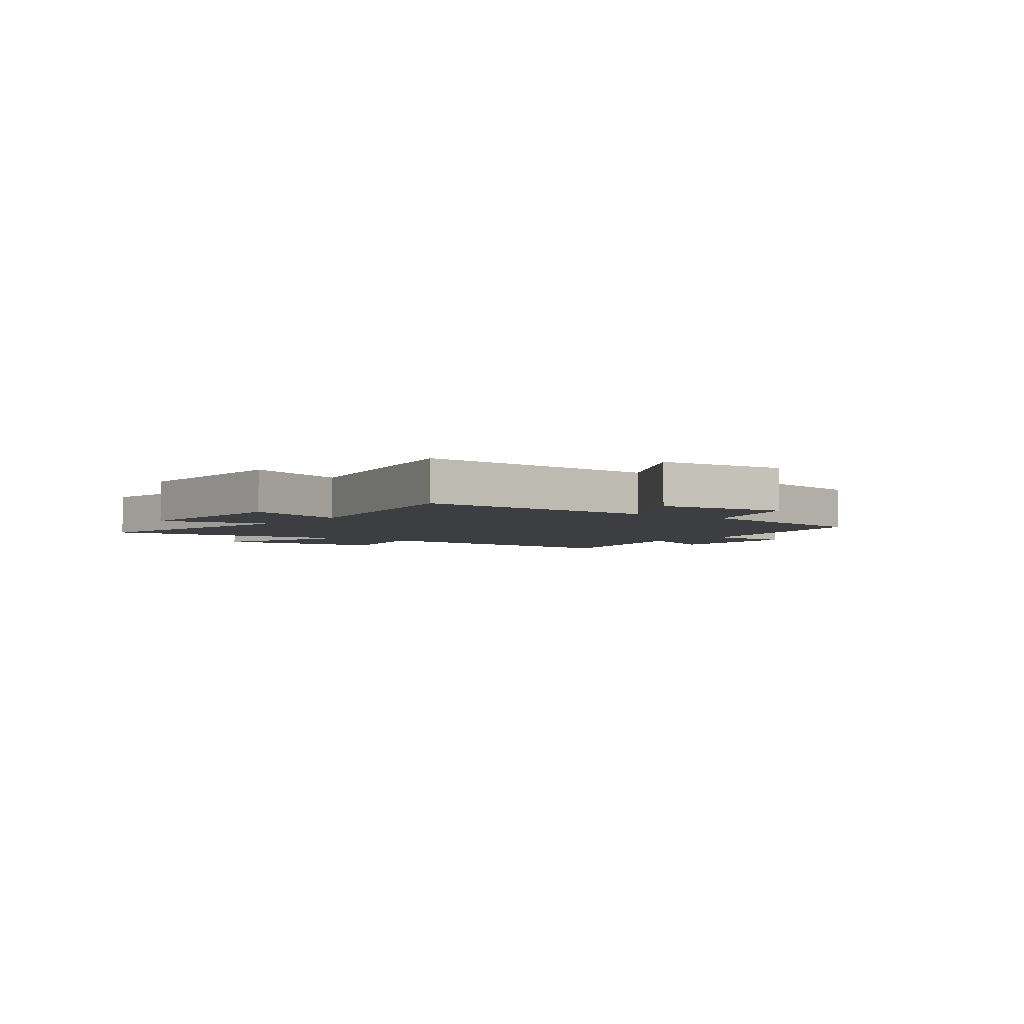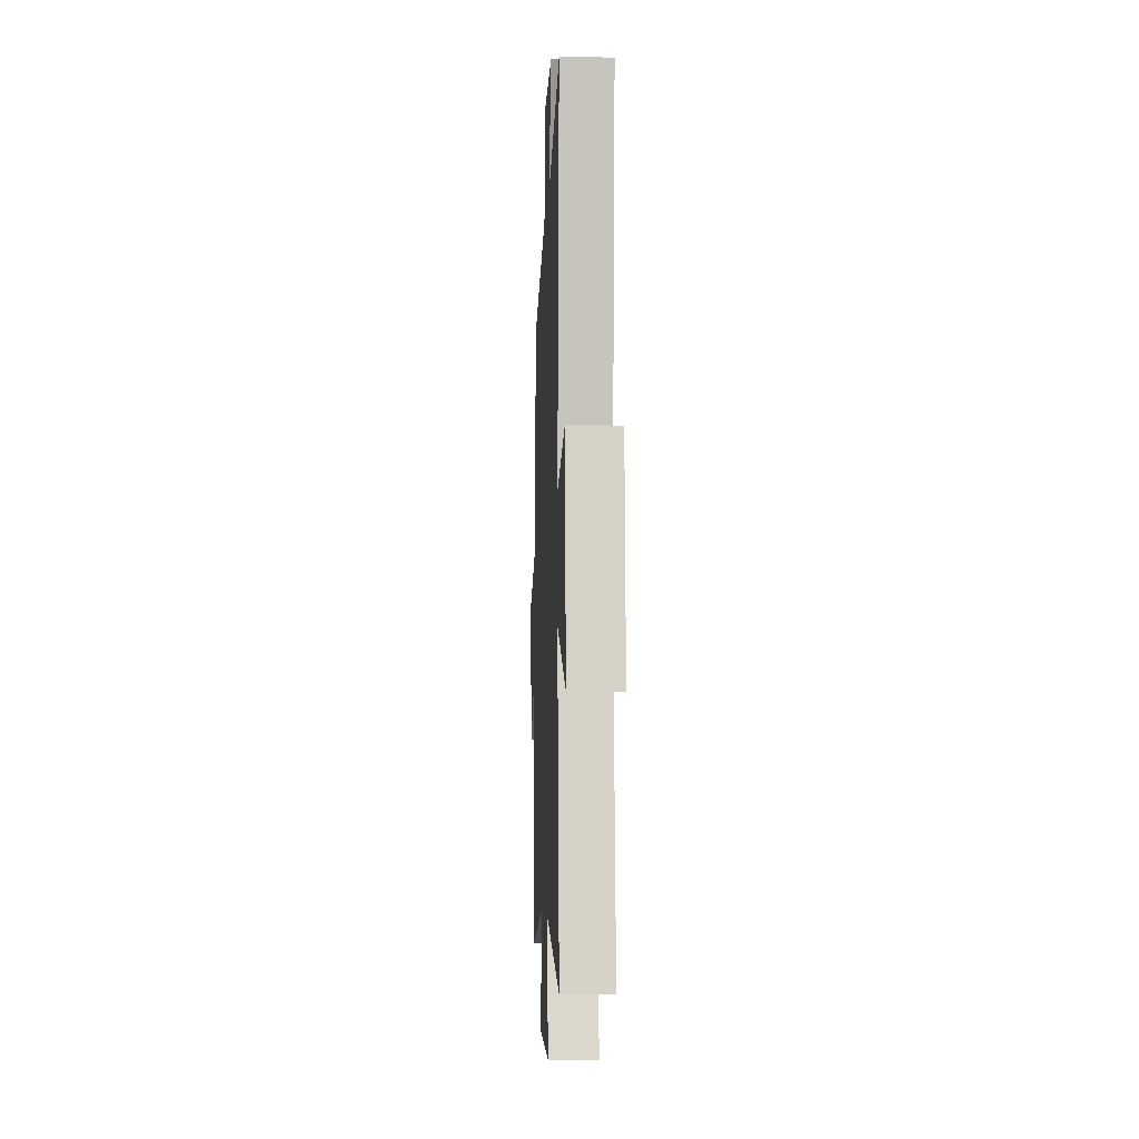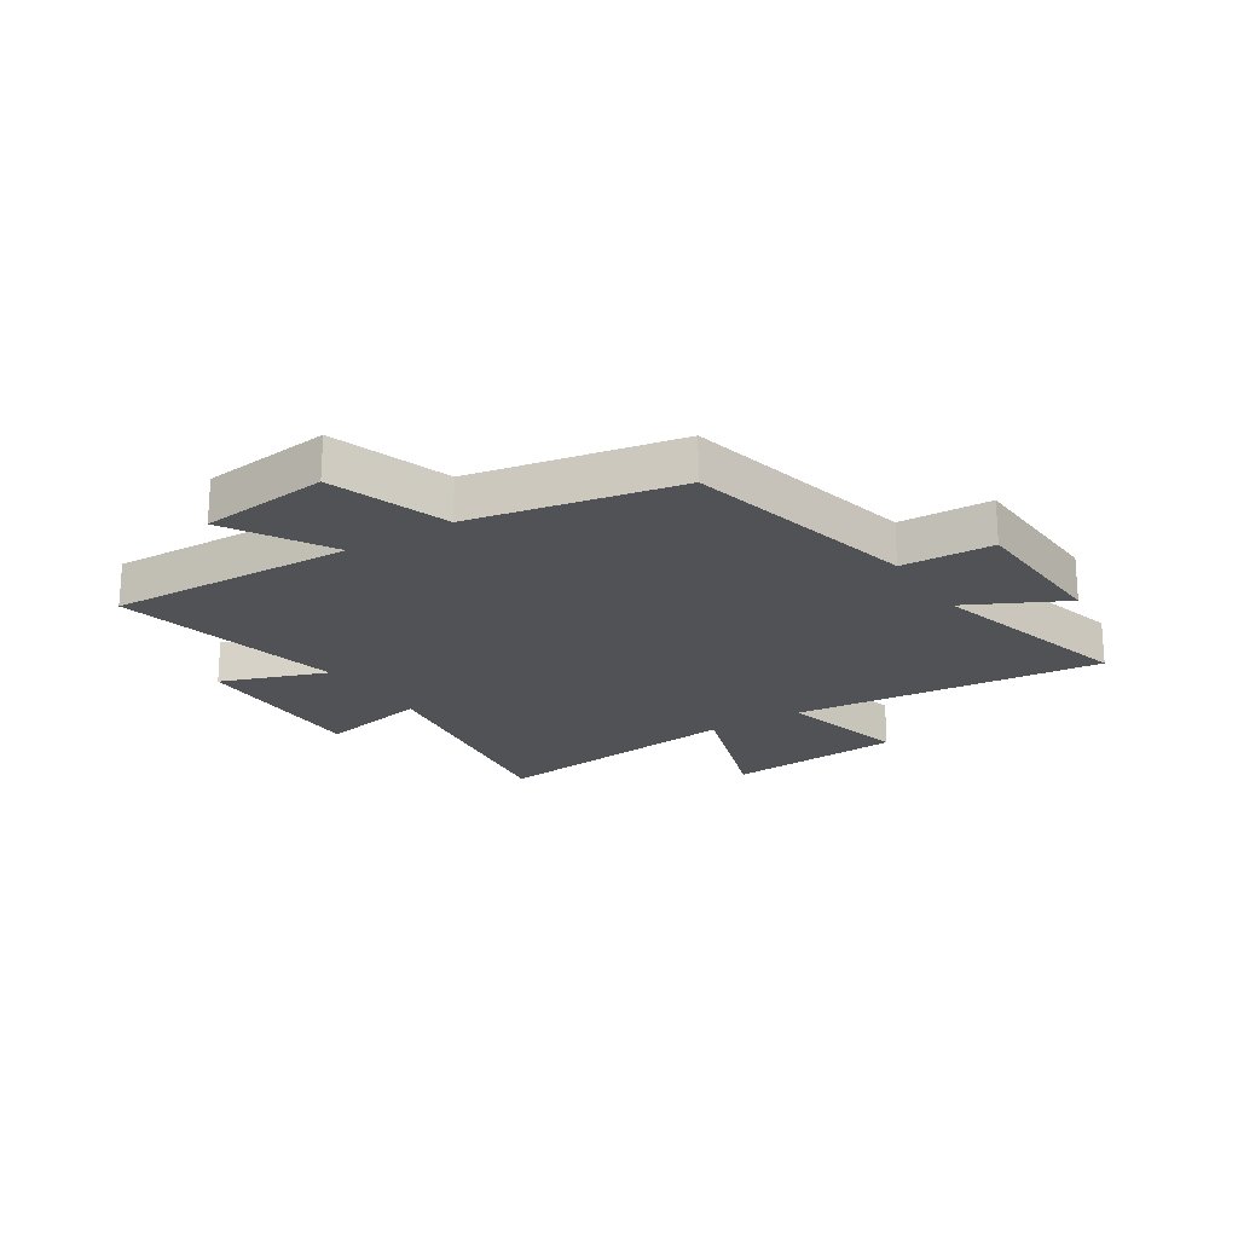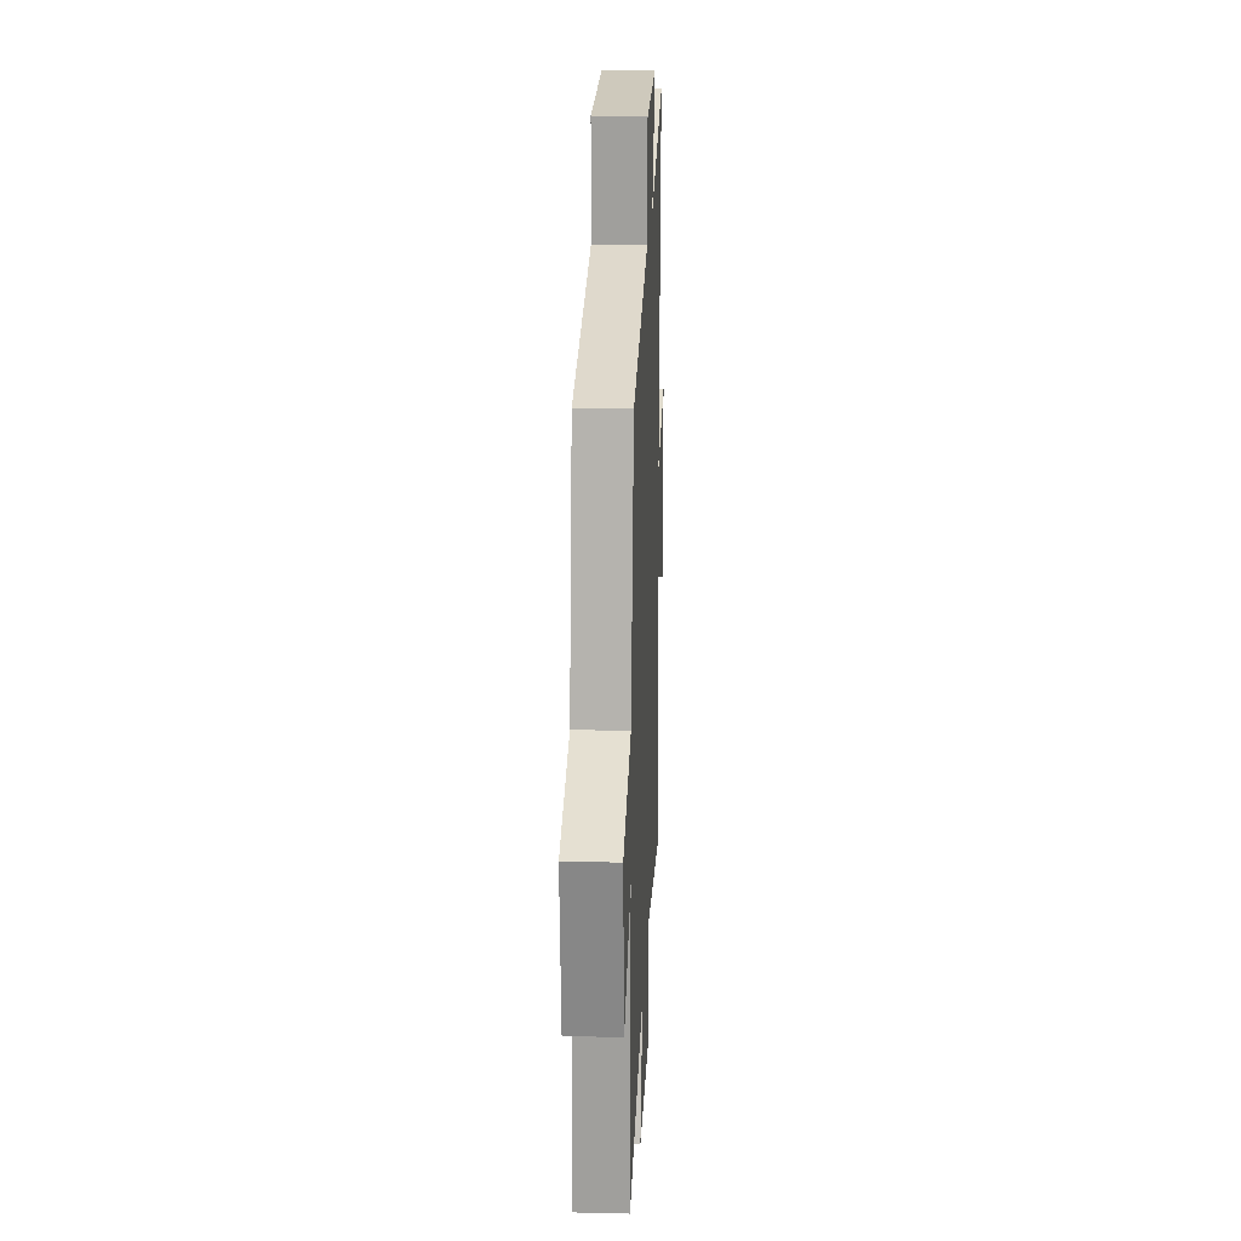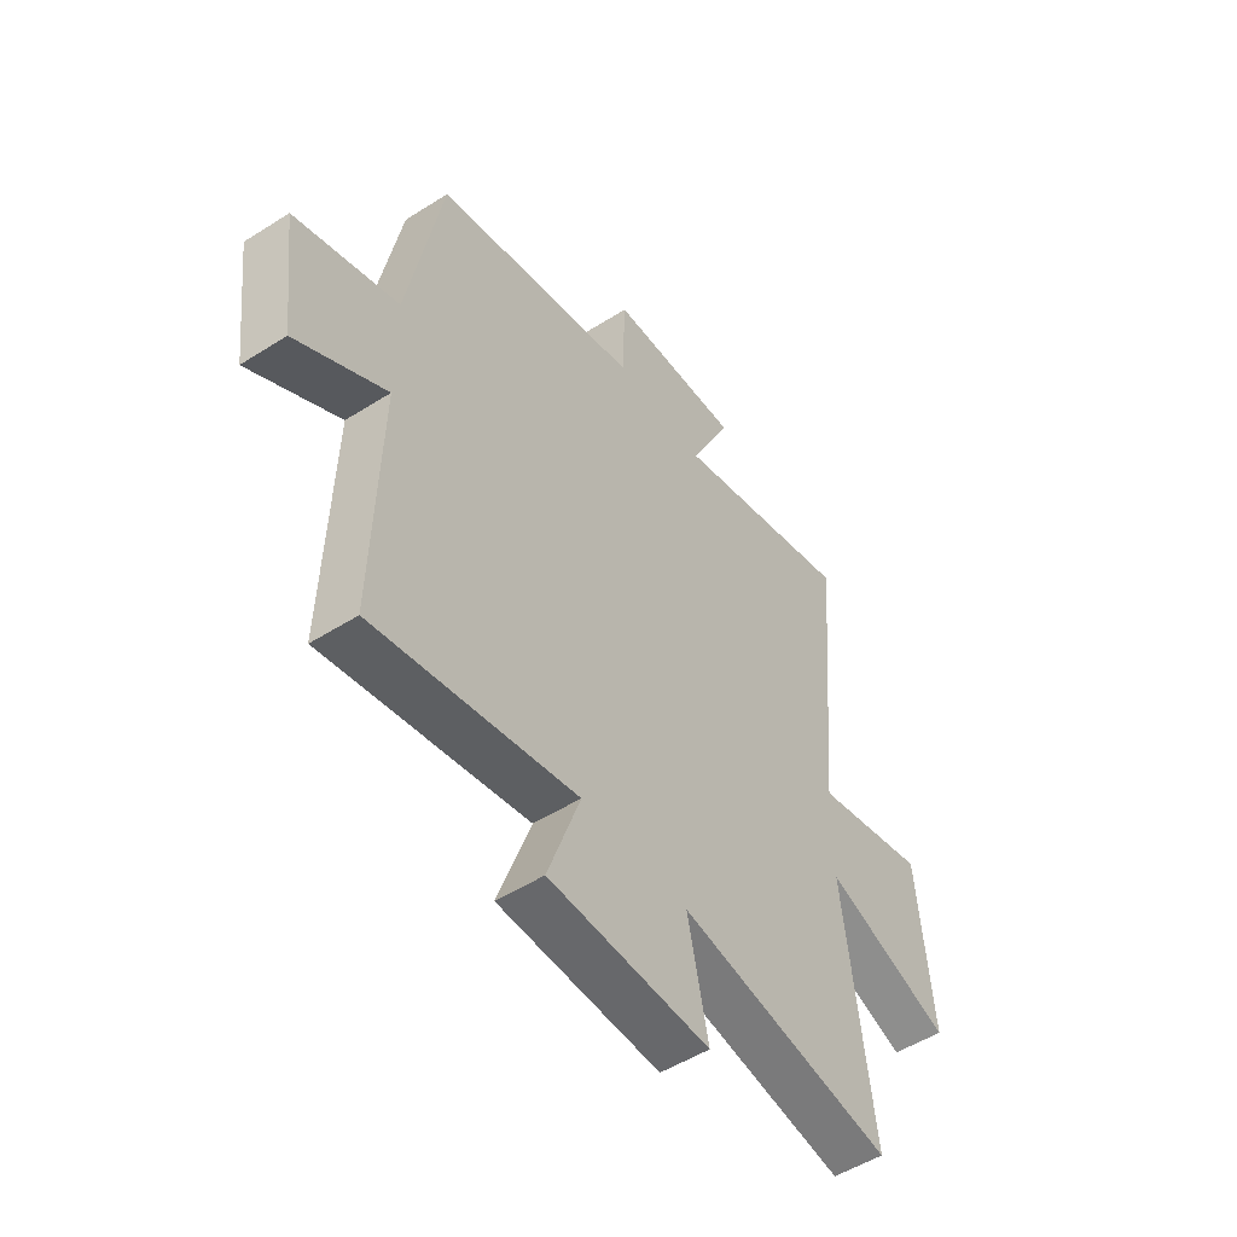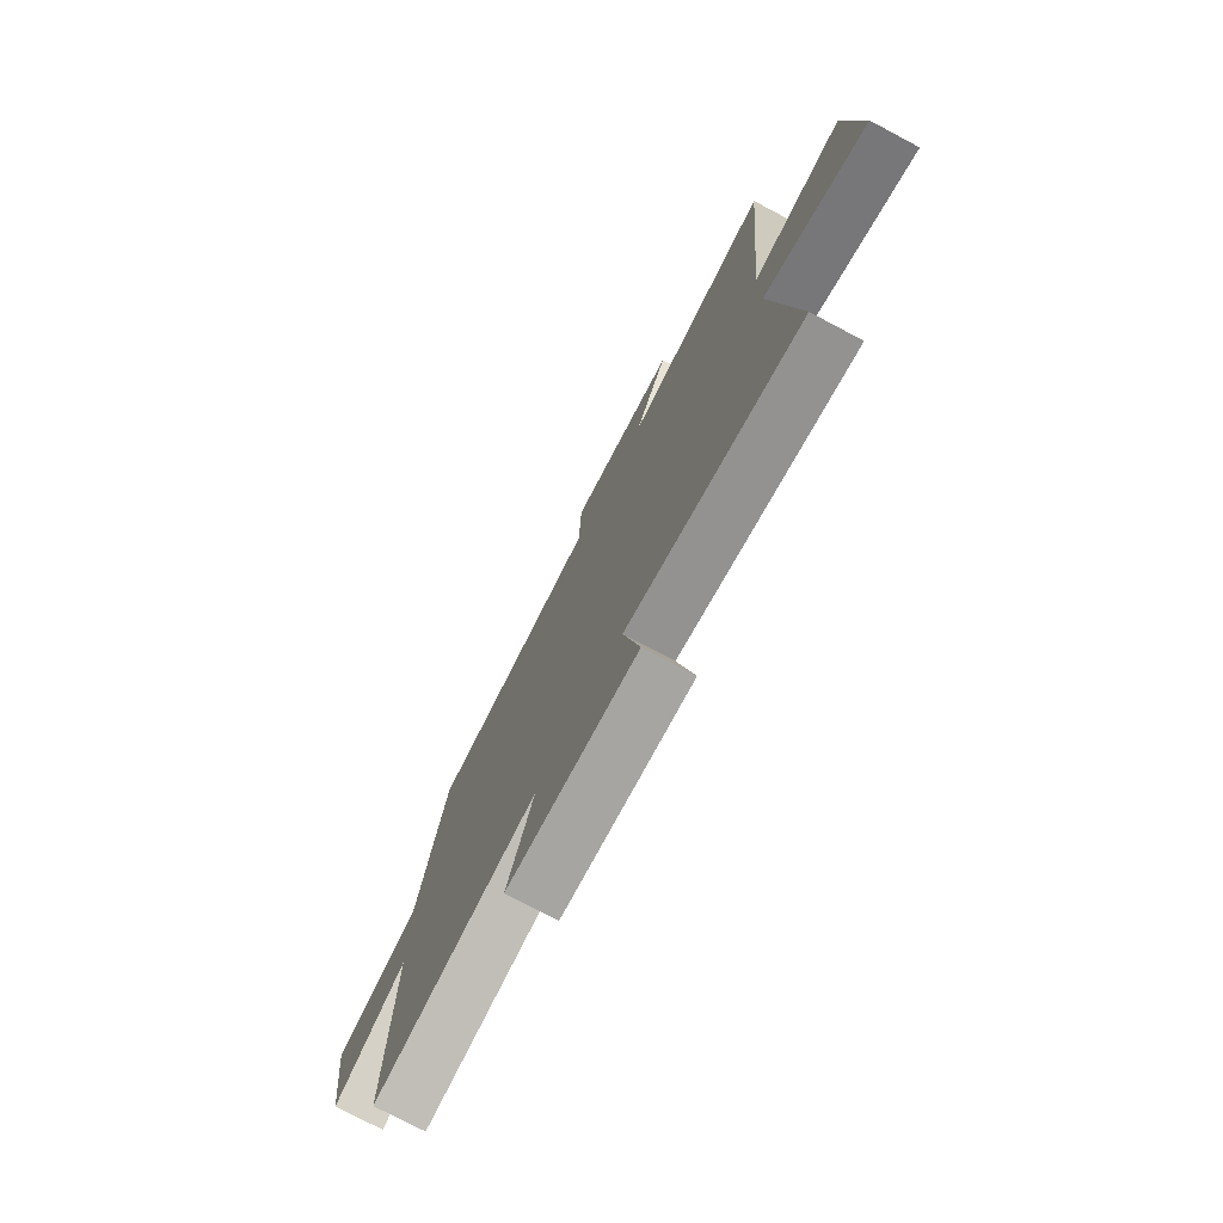
<metadata>
{"format":"obj","ext":"obj","renderer":"f3d","projection":"perspective","resolution":1024,"background":"white","views":[{"elev":-3.6,"azim":-127.2,"up":"+Y"},{"elev":-4.2,"azim":87.6,"up":"+Z"},{"elev":-20.9,"azim":-57.3,"up":"+Y"},{"elev":20.2,"azim":-87.5,"up":"+Z"},{"elev":-51.1,"azim":-55.3,"up":"+Z"},{"elev":-75.5,"azim":62.1,"up":"+Z"}]}
</metadata>
<code>
v -0.513 0.07 -0.58
v -0.5 0.07 -0.145
v -0.682 0.07 -0.249
v -0.71 0.07 -0.021
v -0.5 0.07 0.047
v -0.431 0.07 0.409
v -0.014 0.07 0.5
v -0.009 0.07 0.66
v 0.261 0.07 0.67
v 0.176 0.07 0.5
v 0.548 0.07 0.596
v 0.5 0.07 0.052
v 0.731 0.07 0.106
v 0.761 0.07 -0.208
v 0.5 0.07 -0.118
v 0.559 0.07 -0.573
v 0.119 0.07 -0.5
v 0.161 0.07 -0.695
v -0.167 0.07 -0.685
v -0.101 0.07 -0.5
v -0.513 0 -0.58
v -0.5 0 -0.145
v -0.682 0 -0.249
v -0.71 0 -0.021
v -0.5 0 0.047
v -0.431 0 0.409
v -0.014 0 0.5
v -0.009 0 0.66
v 0.261 0 0.67
v 0.176 0 0.5
v 0.548 0 0.596
v 0.5 0 0.052
v 0.731 0 0.106
v 0.761 0 -0.208
v 0.5 0 -0.118
v 0.559 0 -0.573
v 0.119 0 -0.5
v 0.161 0 -0.695
v -0.167 0 -0.685
v -0.101 0 -0.5
f 17 18 19 20
f 15 16 17
f 15 17 20
f 12 13 14 15
f 20 1 2
f 15 20 2
f 12 15 2
f 10 11 12 2
f 7 8 9 10
f 7 10 2
f 6 7 2
f 5 6 2
f 2 3 4 5
f 40 39 38 37
f 37 36 35
f 40 37 35
f 35 34 33 32
f 22 21 40
f 22 40 35
f 22 35 32
f 22 32 31 30
f 30 29 28 27
f 22 30 27
f 22 27 26
f 22 26 25
f 25 24 23 22
f 1 21 22 2
f 2 22 23 3
f 3 23 24 4
f 4 24 25 5
f 5 25 26 6
f 6 26 27 7
f 7 27 28 8
f 8 28 29 9
f 9 29 30 10
f 10 30 31 11
f 11 31 32 12
f 12 32 33 13
f 13 33 34 14
f 14 34 35 15
f 15 35 36 16
f 16 36 37 17
f 17 37 38 18
f 18 38 39 19
f 19 39 40 20
f 20 40 21 1

</code>
